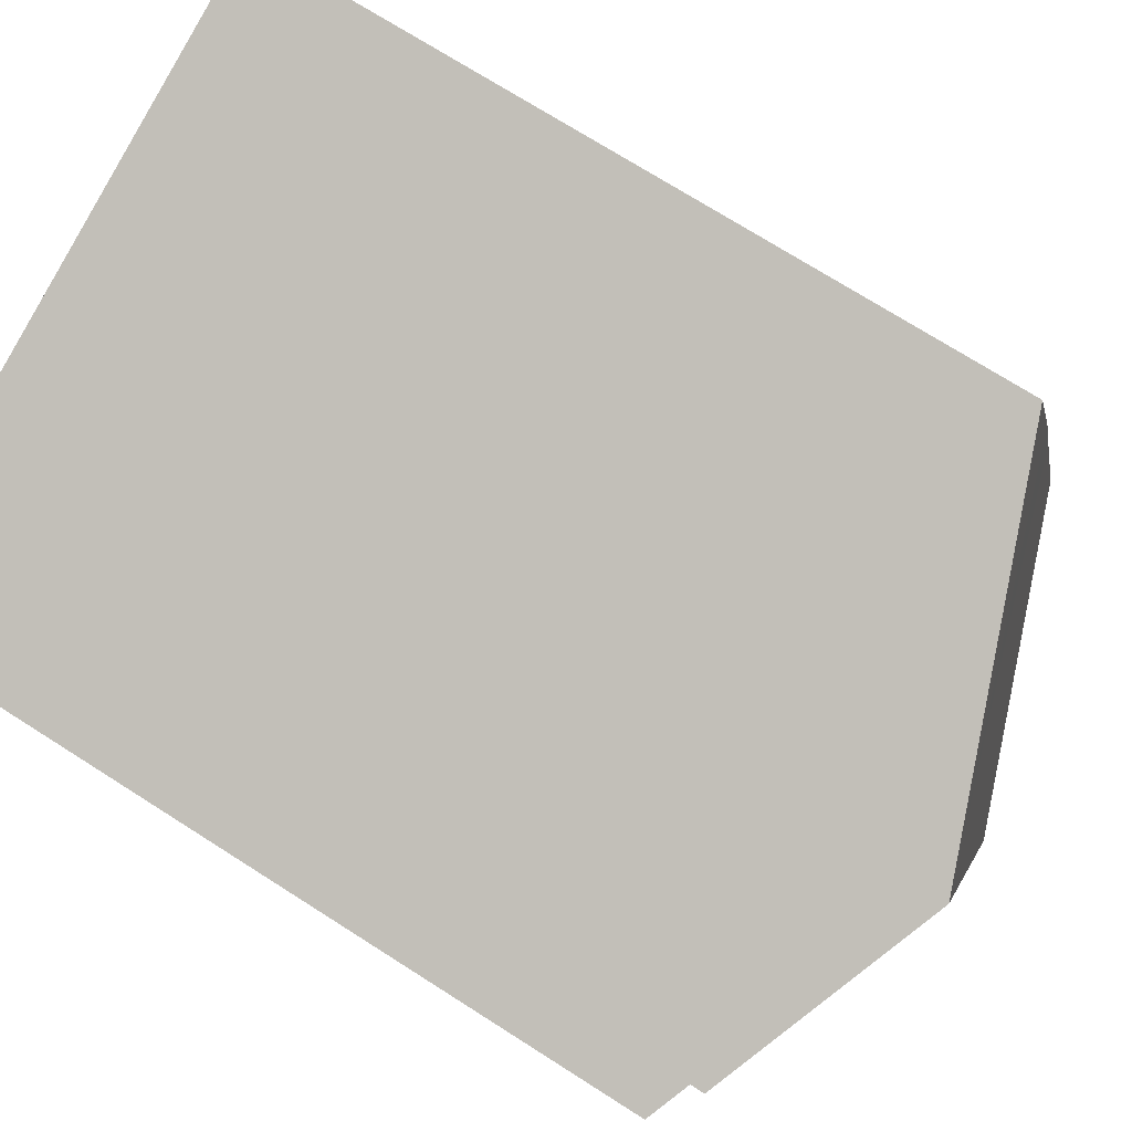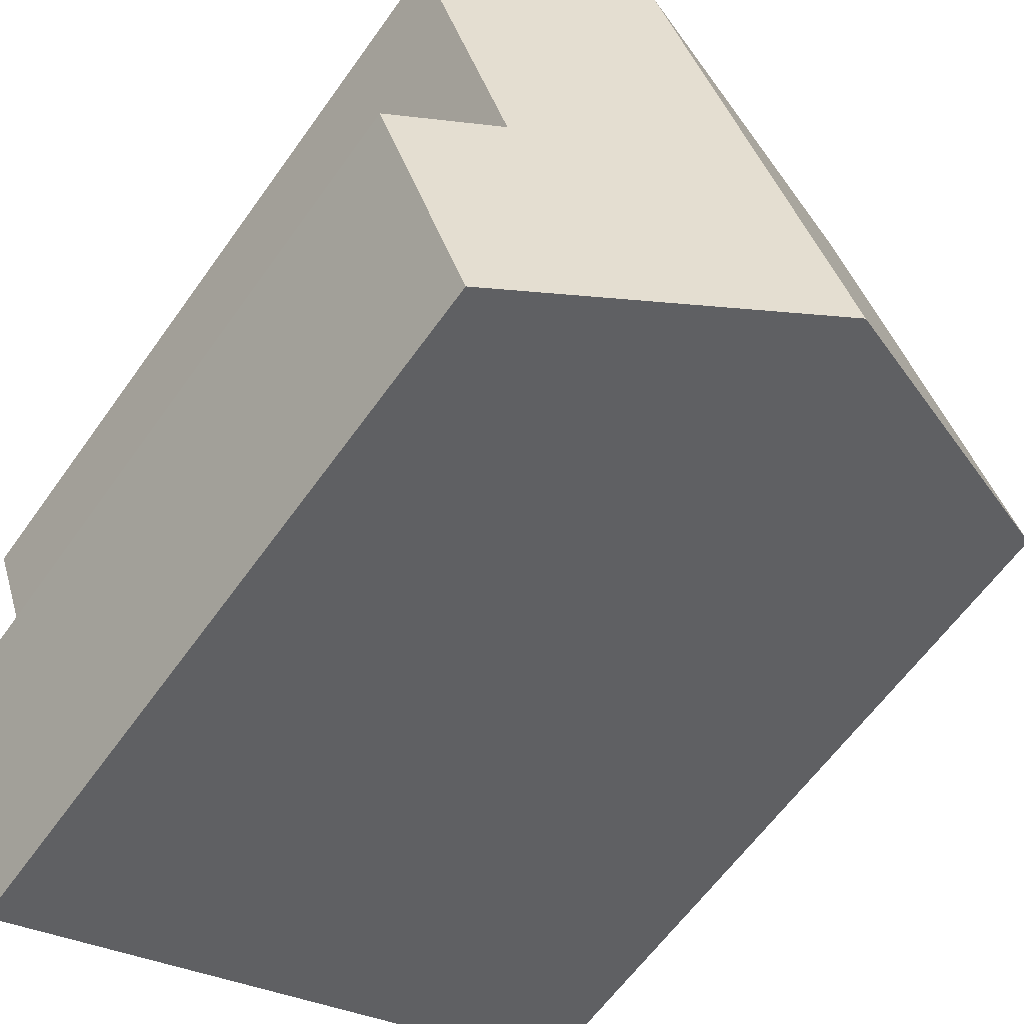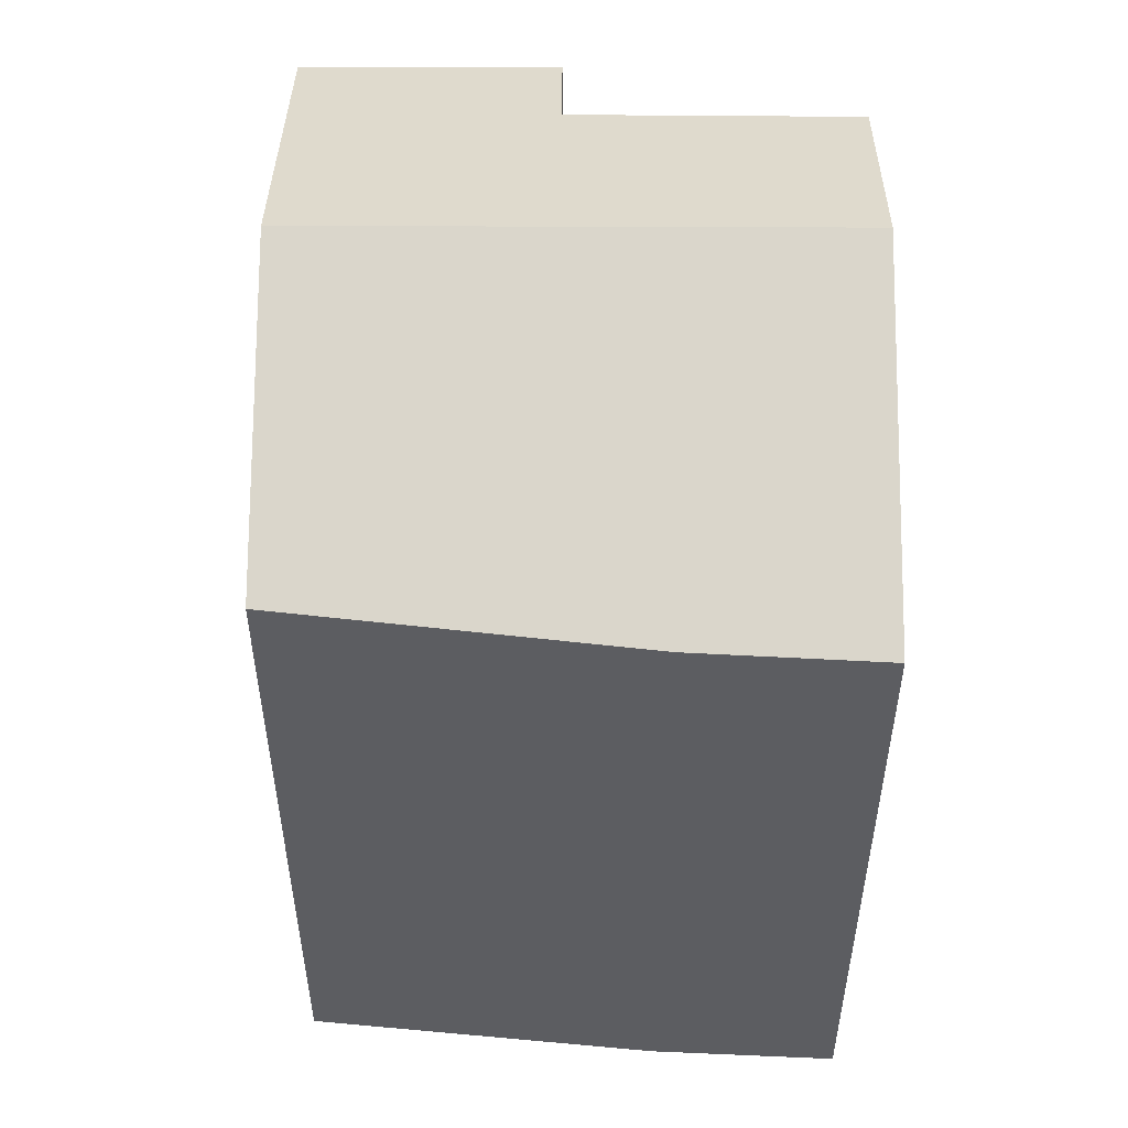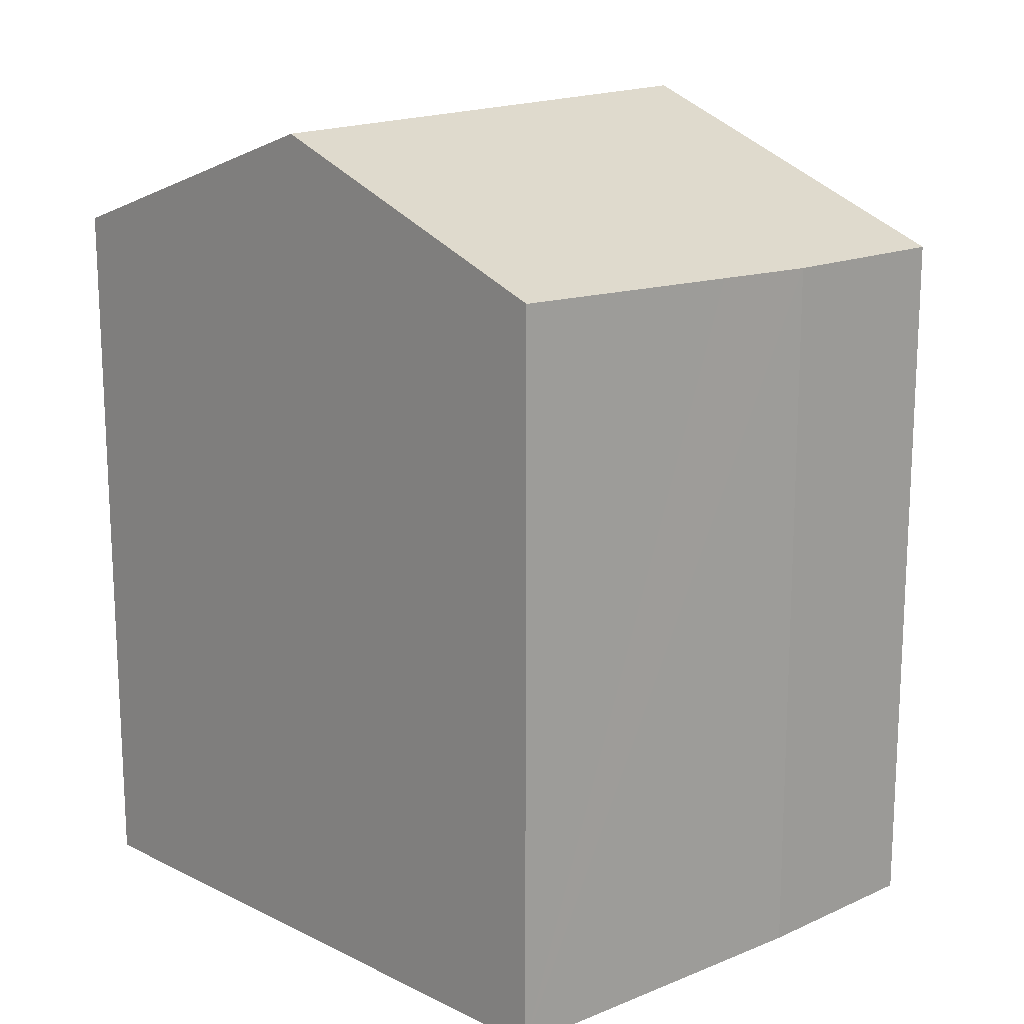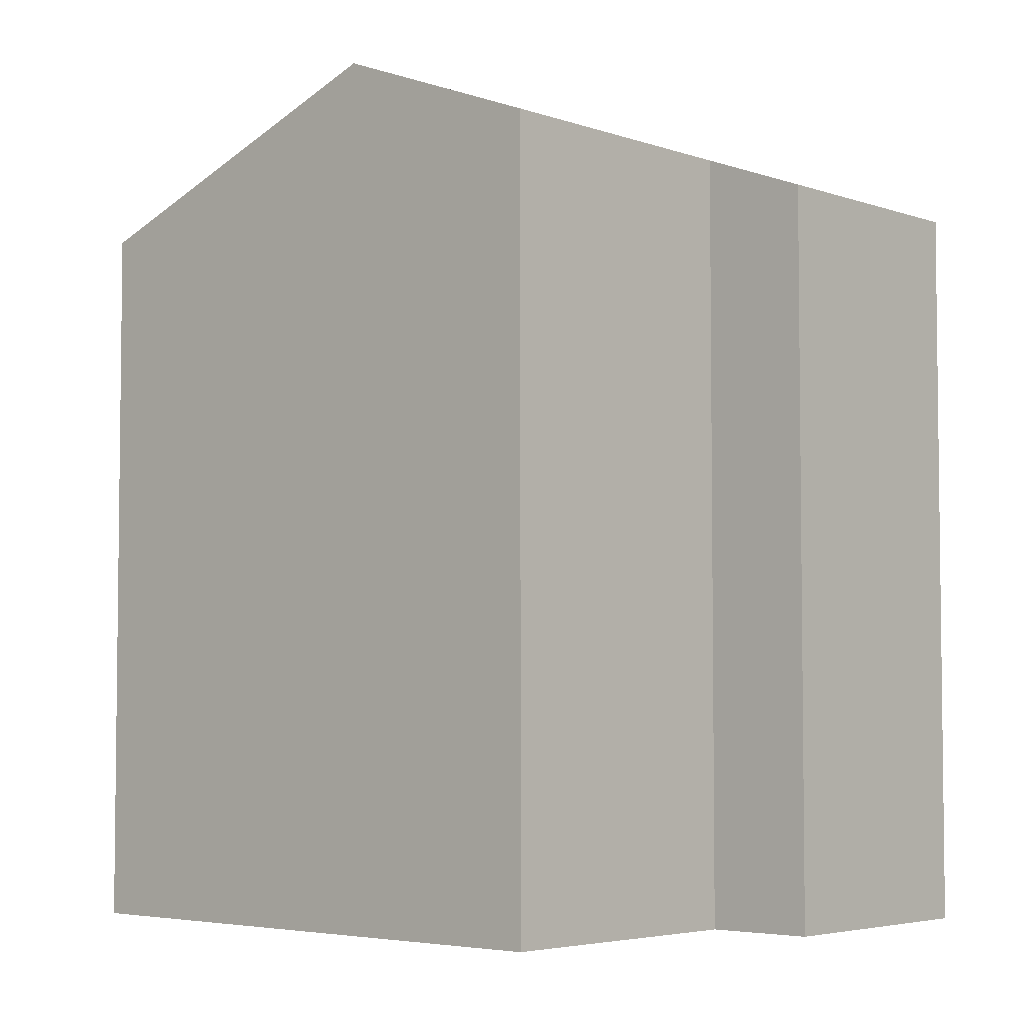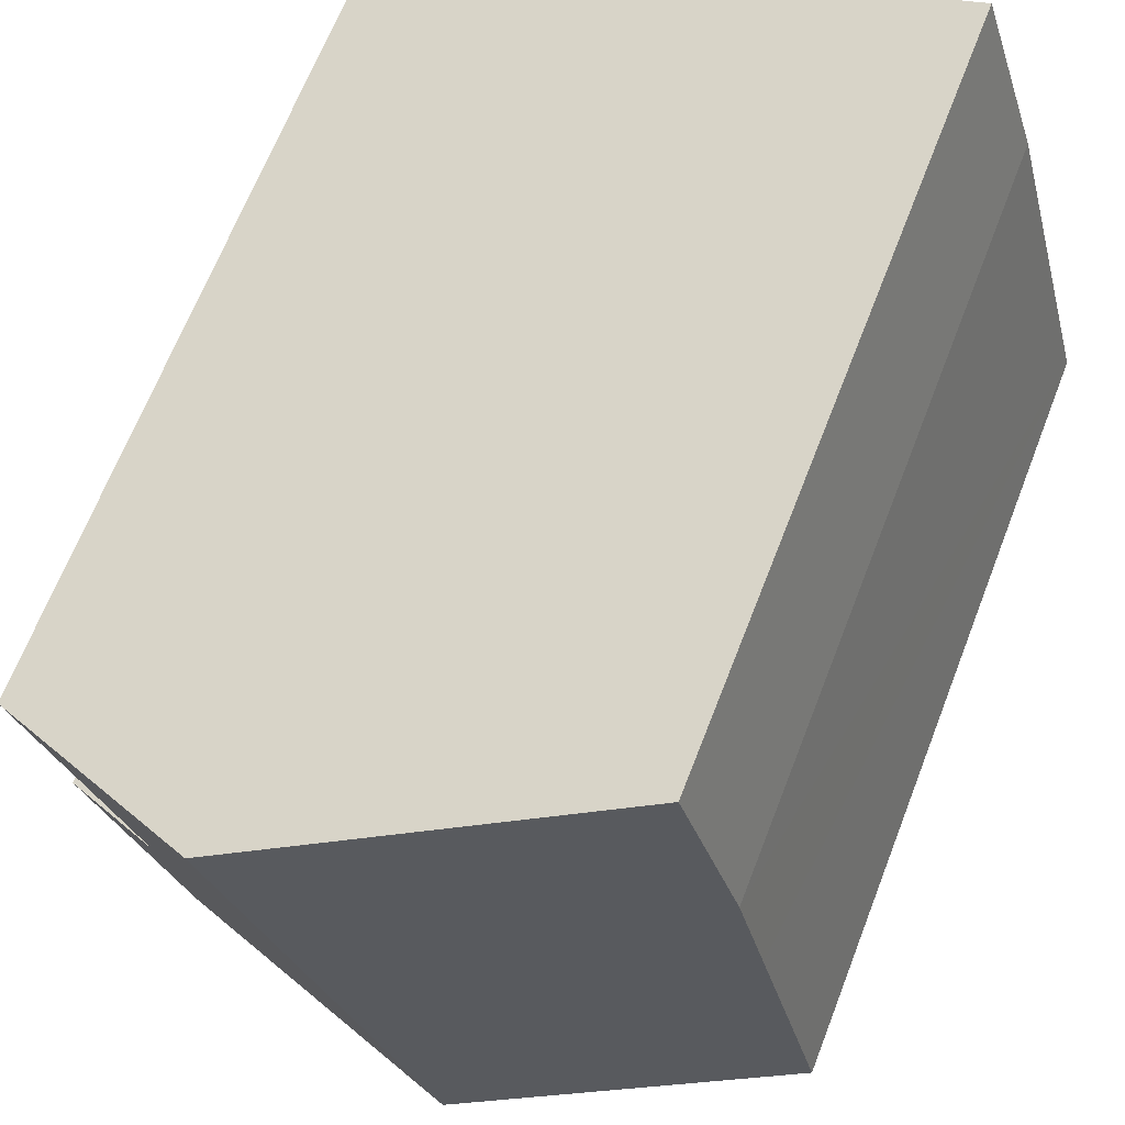
<metadata>
{"format":"obj","ext":"obj","renderer":"f3d","projection":"perspective","resolution":1024,"background":"white","views":[{"elev":72.5,"azim":122.5,"up":"+Z"},{"elev":-61.5,"azim":144.7,"up":"+Z"},{"elev":53.3,"azim":-69.5,"up":"+Y"},{"elev":17.0,"azim":-114.8,"up":"+Y"},{"elev":-4.4,"azim":62.1,"up":"+Y"},{"elev":66.5,"azim":-158.8,"up":"+Z"}]}
</metadata>
<code>
v  3.326 9.508 -1.225
v  7.786 8.13 0.169
v  6.773 8.141 -2.495
v  6.653 8.579 0.58
v  5.408 9.508 4.416
v  7.728 8.59 3.575
v  0.702 8.093 2.642
v  0 8.189 5.014e-16
v  1.008 8.052 3.796
v  1.646 8.019 5.779
v  1.834 8.093 5.711
v  1.646 -3.539e-16 5.779
v  5.408 -2.704e-16 4.416
v  7.728 -2.189e-16 3.575
v  1.834 -3.497e-16 5.711
v  6.653 -3.551e-17 0.58
v  7.786 -1.035e-17 0.169
v  6.773 1.528e-16 -2.495
v  0 0 0
v  3.326 7.501e-17 -1.225
v  1.008 -2.324e-16 3.796
v  0.702 -1.618e-16 2.642
g defaultobject
f 1 2 3
f 2 1 4
f 4 1 5
f 4 5 6
f 7 1 8
f 1 7 5
f 5 7 9
f 5 9 10
f 5 10 11
f 12 11 10
f 11 12 5
f 5 12 6
f 6 12 13
f 6 13 14
f 13 12 15
f 16 2 4
f 2 16 17
f 14 4 6
f 4 14 16
f 2 18 3
f 18 2 17
f 18 1 3
f 1 18 8
f 8 18 19
f 19 18 20
f 21 10 9
f 10 21 12
f 19 7 8
f 7 19 9
f 9 19 21
f 21 19 22
f 17 20 18
f 20 17 16
f 20 16 14
f 20 14 19
f 19 14 13
f 19 13 15
f 19 15 22
f 22 15 21
f 21 15 12

</code>
